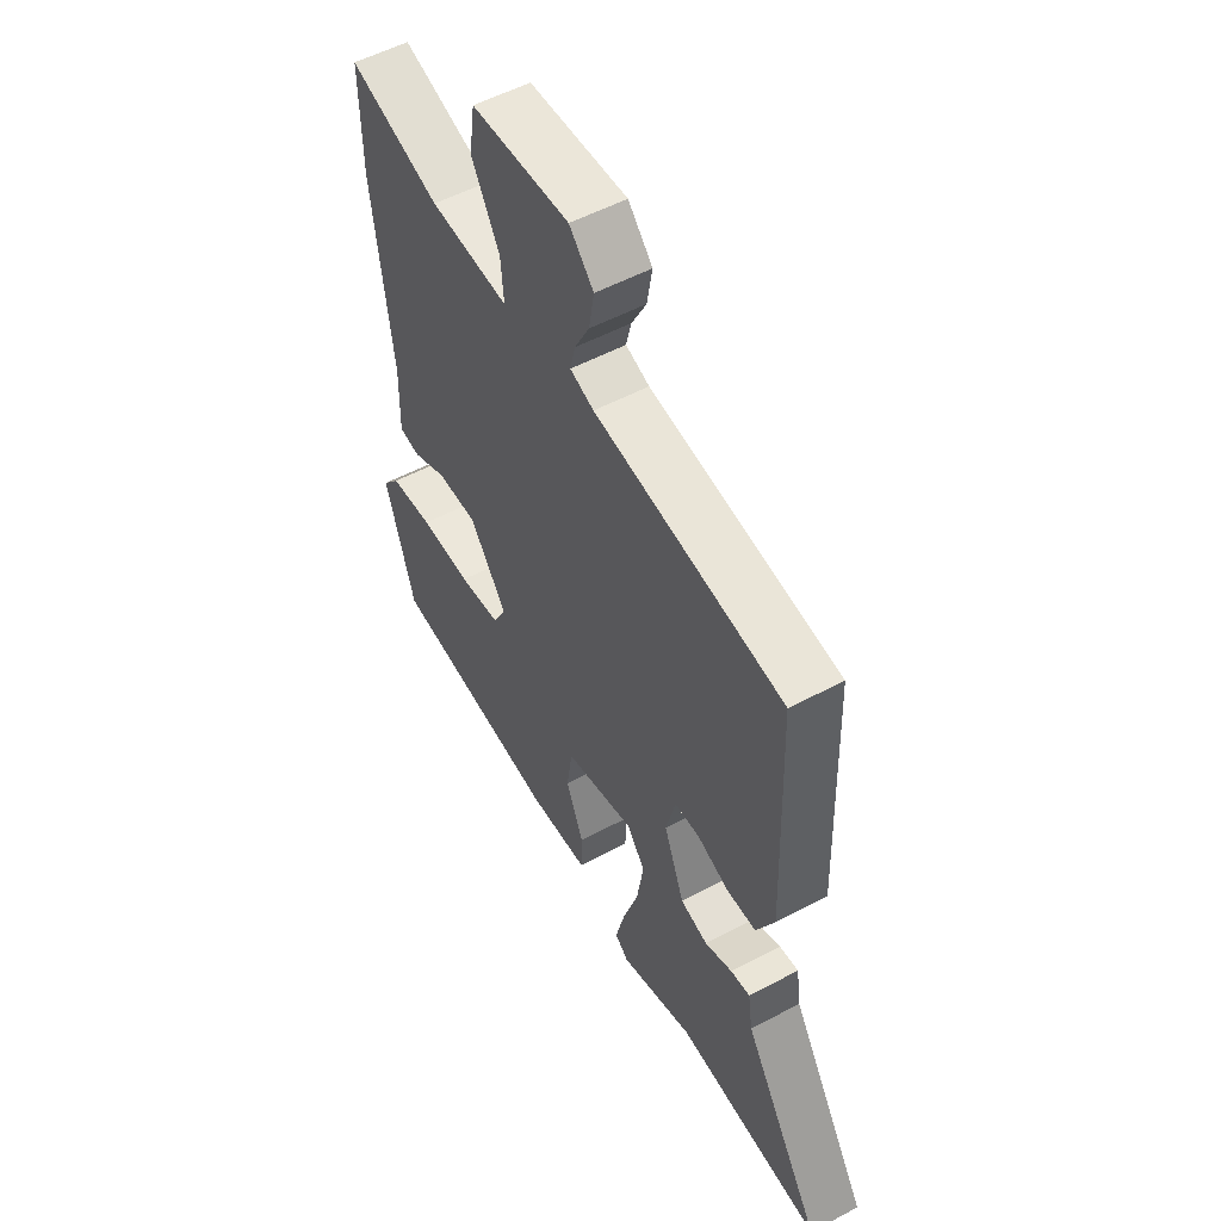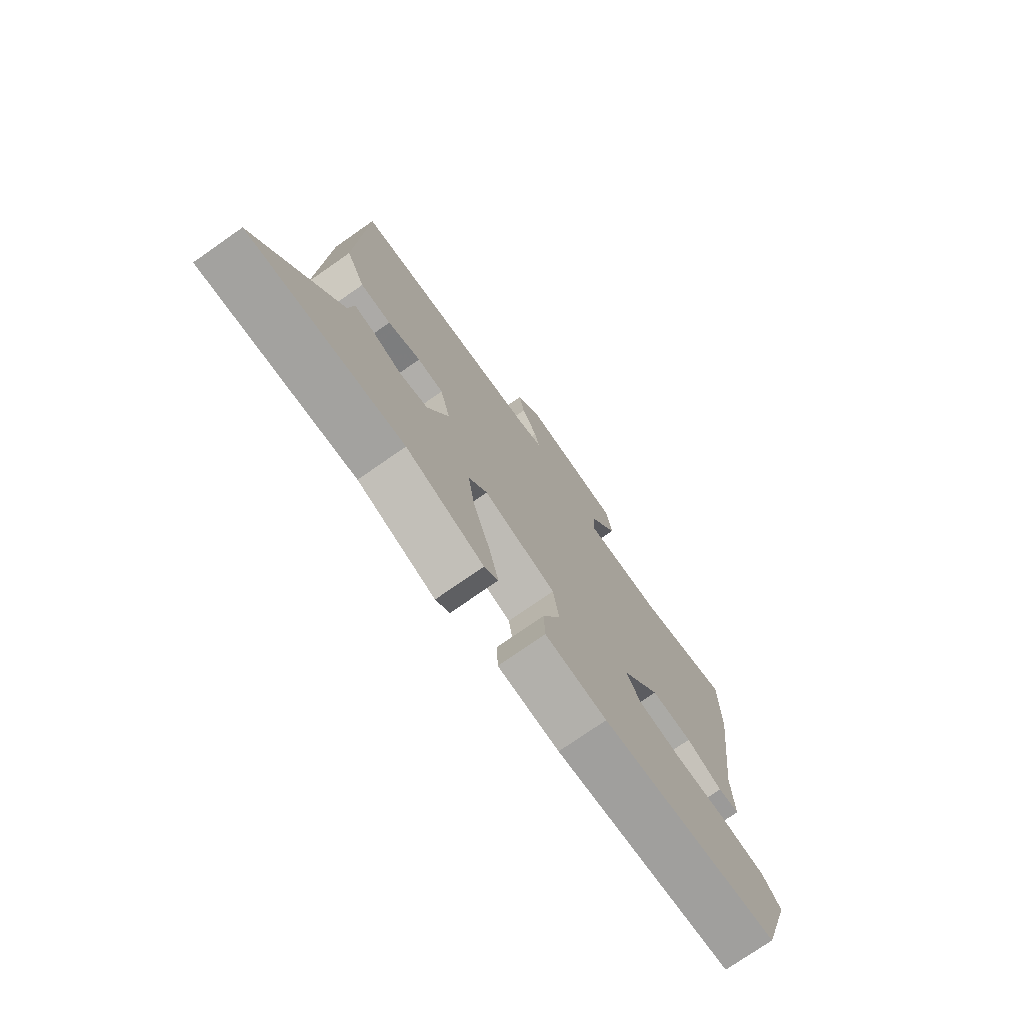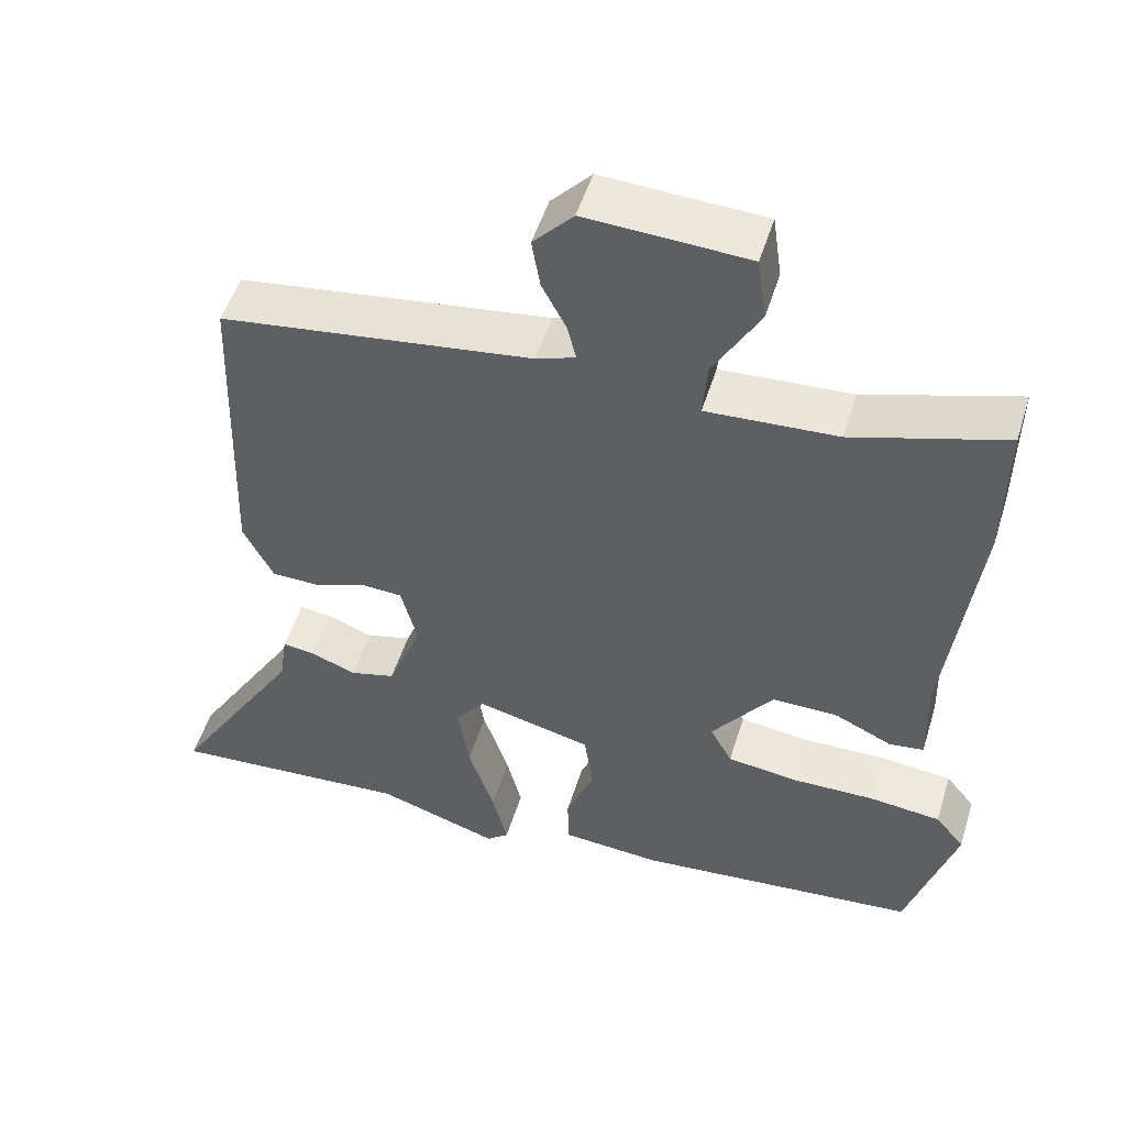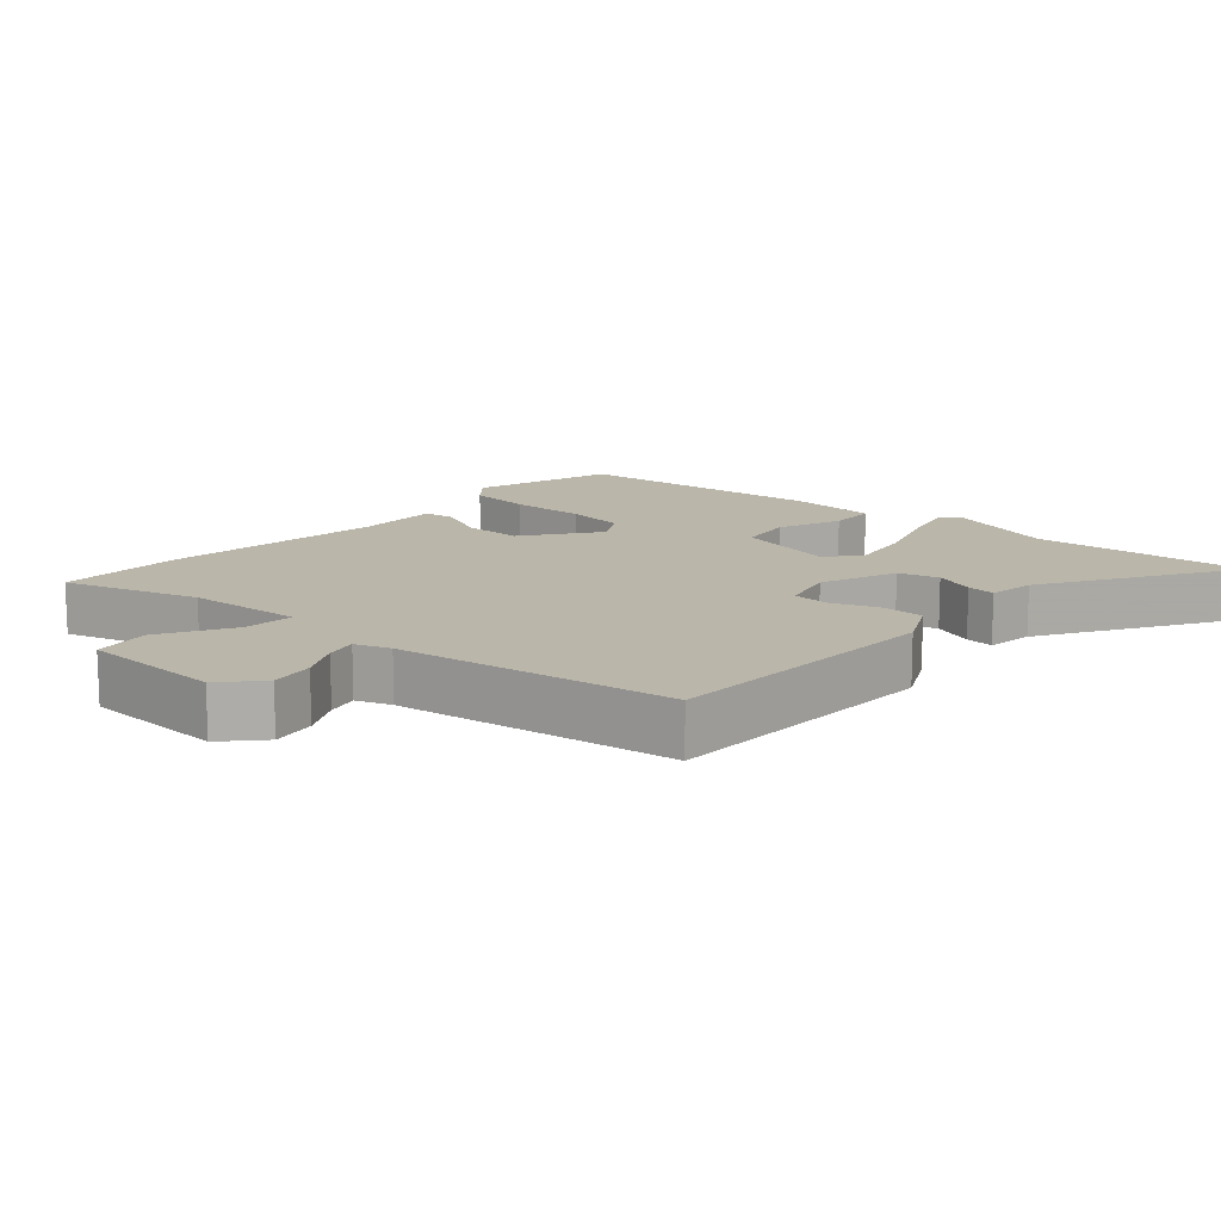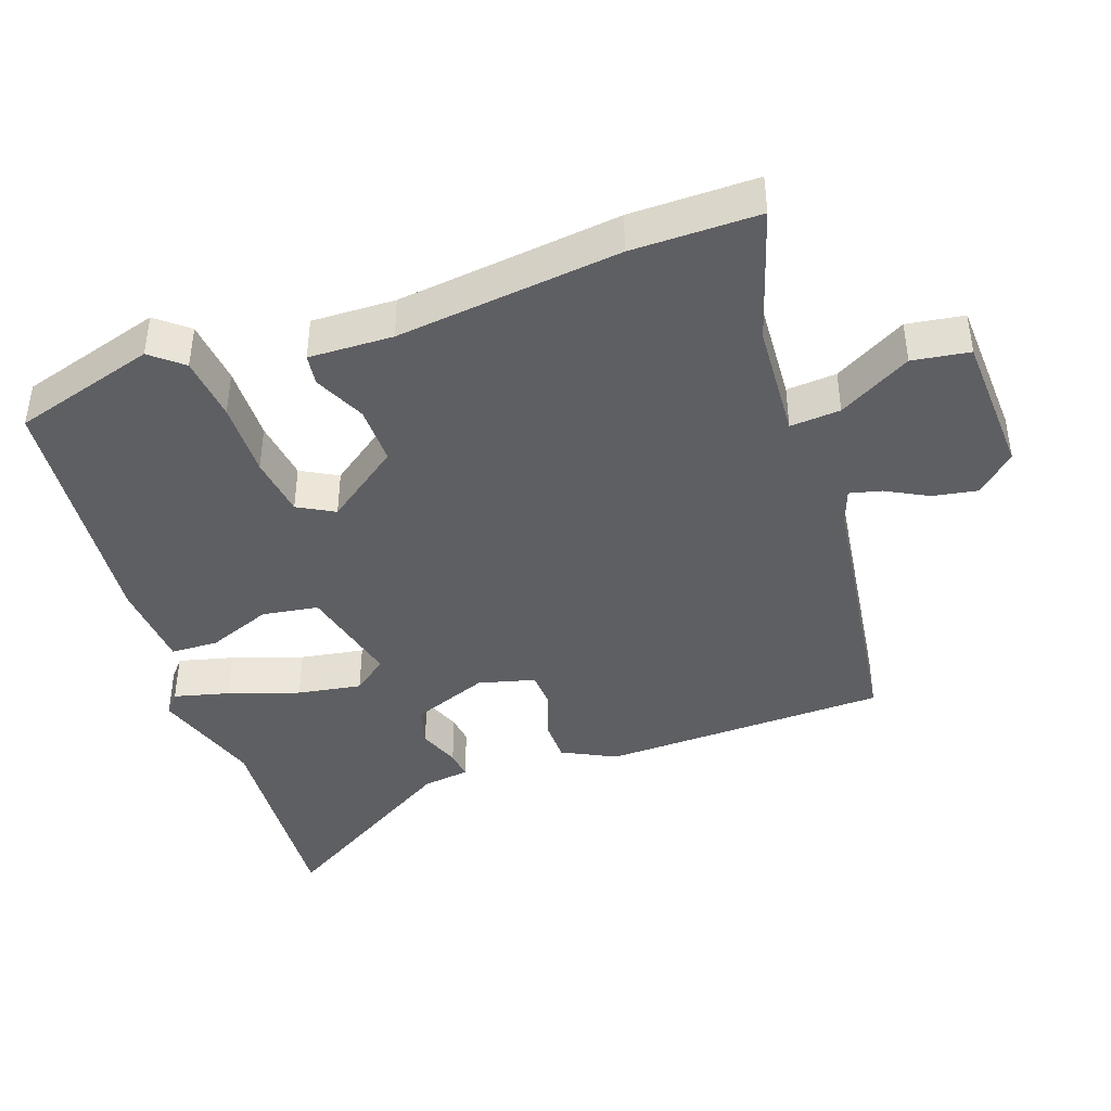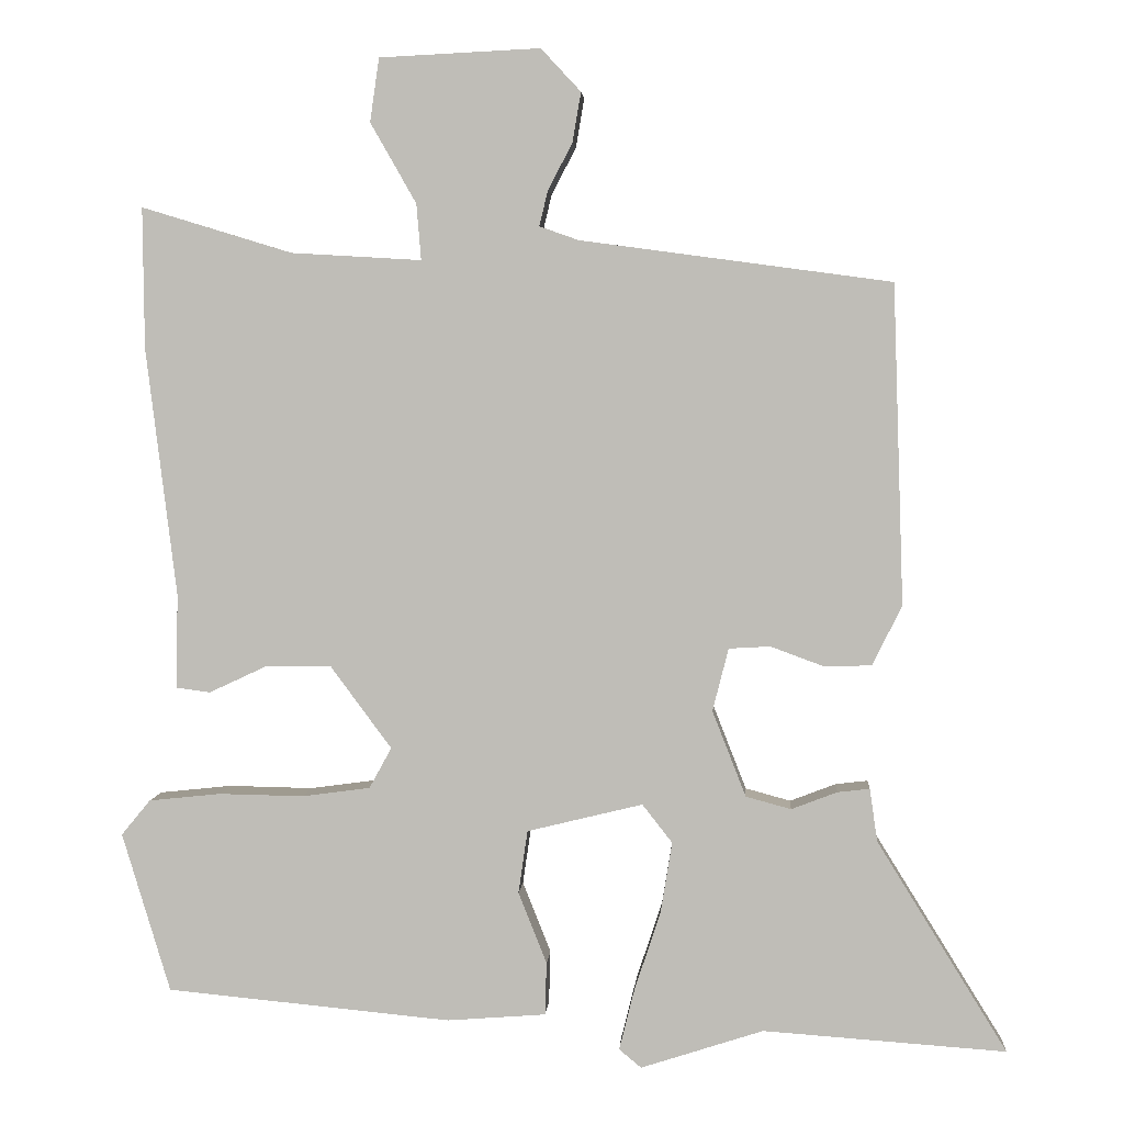
<metadata>
{"format":"obj","ext":"obj","renderer":"f3d","projection":"perspective","resolution":1024,"background":"white","views":[{"elev":53.8,"azim":60.4,"up":"+Z"},{"elev":-75.4,"azim":124.9,"up":"+Z"},{"elev":51.3,"azim":-162.9,"up":"+Z"},{"elev":13.8,"azim":41.3,"up":"+Y"},{"elev":-41.7,"azim":-70.9,"up":"+Y"},{"elev":3.8,"azim":4.0,"up":"+Z"}]}
</metadata>
<code>
v -0.499 0.07 0.407
v -0.501 0.07 0.591
v -0.304 0.07 0.531
v -0.134 0.07 0.521
v -0.14 0.07 0.594
v -0.2 0.07 0.699
v -0.188 0.07 0.782
v 0.022 0.07 0.792
v 0.074 0.07 0.736
v 0.063 0.07 0.671
v 0.031 0.07 0.61
v 0.02 0.07 0.564
v 0.071 0.07 0.546
v 0.477 0.07 0.491
v 0.491 0.07 0.074
v 0.452 0.07 -0.004
v 0.389 0.07 -0.005
v 0.321 0.07 0.02
v 0.267 0.07 0.017
v 0.246 0.07 -0.065
v 0.29 0.07 -0.177
v 0.349 0.07 -0.193
v 0.409 0.07 -0.17
v 0.451 0.07 -0.165
v 0.461 0.07 -0.234
v 0.631 0.07 -0.509
v 0.314 0.07 -0.487
v 0.154 0.07 -0.539
v 0.125 0.07 -0.515
v 0.145 0.07 -0.435
v 0.179 0.07 -0.332
v 0.194 0.07 -0.239
v 0.155 0.07 -0.189
v 0.004 0.07 -0.226
v -0.008 0.07 -0.308
v 0.029 0.07 -0.401
v 0.027 0.07 -0.47
v -0.102 0.07 -0.48
v -0.474 0.07 -0.445
v -0.537 0.07 -0.237
v -0.499 0.07 -0.191
v -0.405 0.07 -0.181
v -0.294 0.07 -0.183
v -0.205 0.07 -0.171
v -0.176 0.07 -0.118
v -0.256 0.07 -0.01
v -0.342 0.07 -0.011
v -0.417 0.07 -0.046
v -0.462 0.07 -0.04
v -0.459 0.07 0.082
v -0.499 0 0.407
v -0.501 0 0.591
v -0.304 0 0.531
v -0.134 0 0.521
v -0.14 0 0.594
v -0.2 0 0.699
v -0.188 0 0.782
v 0.022 0 0.792
v 0.074 0 0.736
v 0.063 0 0.671
v 0.031 0 0.61
v 0.02 0 0.564
v 0.071 0 0.546
v 0.477 0 0.491
v 0.491 0 0.074
v 0.452 0 -0.004
v 0.389 0 -0.005
v 0.321 0 0.02
v 0.267 0 0.017
v 0.246 0 -0.065
v 0.29 0 -0.177
v 0.349 0 -0.193
v 0.409 0 -0.17
v 0.451 0 -0.165
v 0.461 0 -0.234
v 0.631 0 -0.509
v 0.314 0 -0.487
v 0.154 0 -0.539
v 0.125 0 -0.515
v 0.145 0 -0.435
v 0.179 0 -0.332
v 0.194 0 -0.239
v 0.155 0 -0.189
v 0.004 0 -0.226
v -0.008 0 -0.308
v 0.029 0 -0.401
v 0.027 0 -0.47
v -0.102 0 -0.48
v -0.474 0 -0.445
v -0.537 0 -0.237
v -0.499 0 -0.191
v -0.405 0 -0.181
v -0.294 0 -0.183
v -0.205 0 -0.171
v -0.176 0 -0.118
v -0.256 0 -0.01
v -0.342 0 -0.011
v -0.417 0 -0.046
v -0.462 0 -0.04
v -0.459 0 0.082
f 47 48 49 50
f 1 2 3
f 50 1 3
f 47 50 3
f 46 47 3
f 45 46 3 4
f 41 42 43
f 40 41 43
f 39 40 43
f 38 39 43
f 37 38 43
f 36 37 43
f 35 36 43
f 34 35 43 44
f 33 34 44 45
f 29 30 31
f 28 29 31
f 27 28 31
f 27 31 32
f 26 27 32
f 25 26 32
f 22 23 24 25
f 25 32 33
f 22 25 33
f 21 22 33
f 16 17 18
f 15 16 18
f 14 15 18
f 13 14 18
f 12 13 18 19
f 9 10 11
f 8 9 11
f 7 8 11
f 6 7 11
f 5 6 11
f 4 5 11 12
f 33 45 4
f 21 33 4
f 20 21 4
f 4 12 19 20
f 100 99 98 97
f 53 52 51
f 53 51 100
f 53 100 97
f 53 97 96
f 54 53 96 95
f 93 92 91
f 93 91 90
f 93 90 89
f 93 89 88
f 93 88 87
f 93 87 86
f 93 86 85
f 94 93 85 84
f 95 94 84 83
f 81 80 79
f 81 79 78
f 81 78 77
f 82 81 77
f 82 77 76
f 82 76 75
f 75 74 73 72
f 83 82 75
f 83 75 72
f 83 72 71
f 68 67 66
f 68 66 65
f 68 65 64
f 68 64 63
f 69 68 63 62
f 61 60 59
f 61 59 58
f 61 58 57
f 61 57 56
f 61 56 55
f 62 61 55 54
f 54 95 83
f 54 83 71
f 54 71 70
f 70 69 62 54
f 1 51 52 2
f 2 52 53 3
f 3 53 54 4
f 4 54 55 5
f 5 55 56 6
f 6 56 57 7
f 7 57 58 8
f 8 58 59 9
f 9 59 60 10
f 10 60 61 11
f 11 61 62 12
f 12 62 63 13
f 13 63 64 14
f 14 64 65 15
f 15 65 66 16
f 16 66 67 17
f 17 67 68 18
f 18 68 69 19
f 19 69 70 20
f 20 70 71 21
f 21 71 72 22
f 22 72 73 23
f 23 73 74 24
f 24 74 75 25
f 25 75 76 26
f 26 76 77 27
f 27 77 78 28
f 28 78 79 29
f 29 79 80 30
f 30 80 81 31
f 31 81 82 32
f 32 82 83 33
f 33 83 84 34
f 34 84 85 35
f 35 85 86 36
f 36 86 87 37
f 37 87 88 38
f 38 88 89 39
f 39 89 90 40
f 40 90 91 41
f 41 91 92 42
f 42 92 93 43
f 43 93 94 44
f 44 94 95 45
f 45 95 96 46
f 46 96 97 47
f 47 97 98 48
f 48 98 99 49
f 49 99 100 50
f 50 100 51 1

</code>
